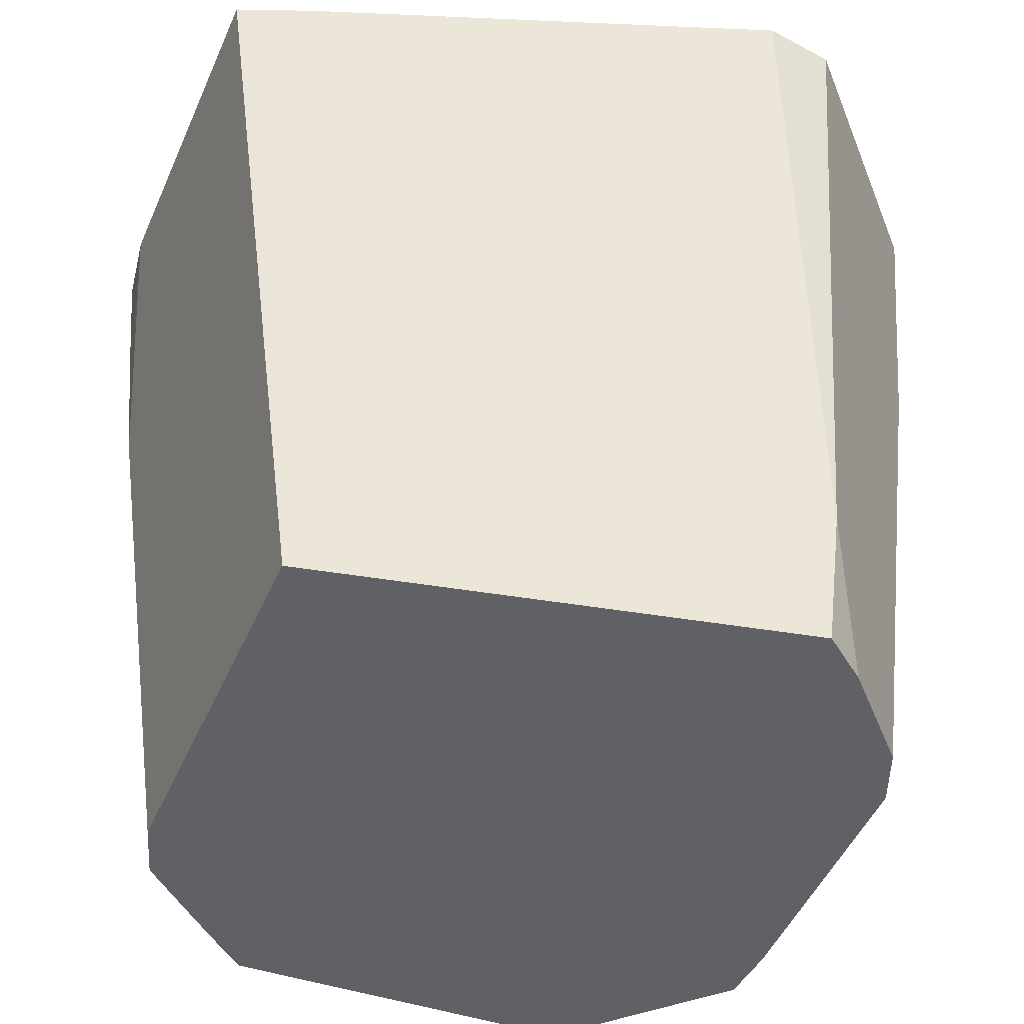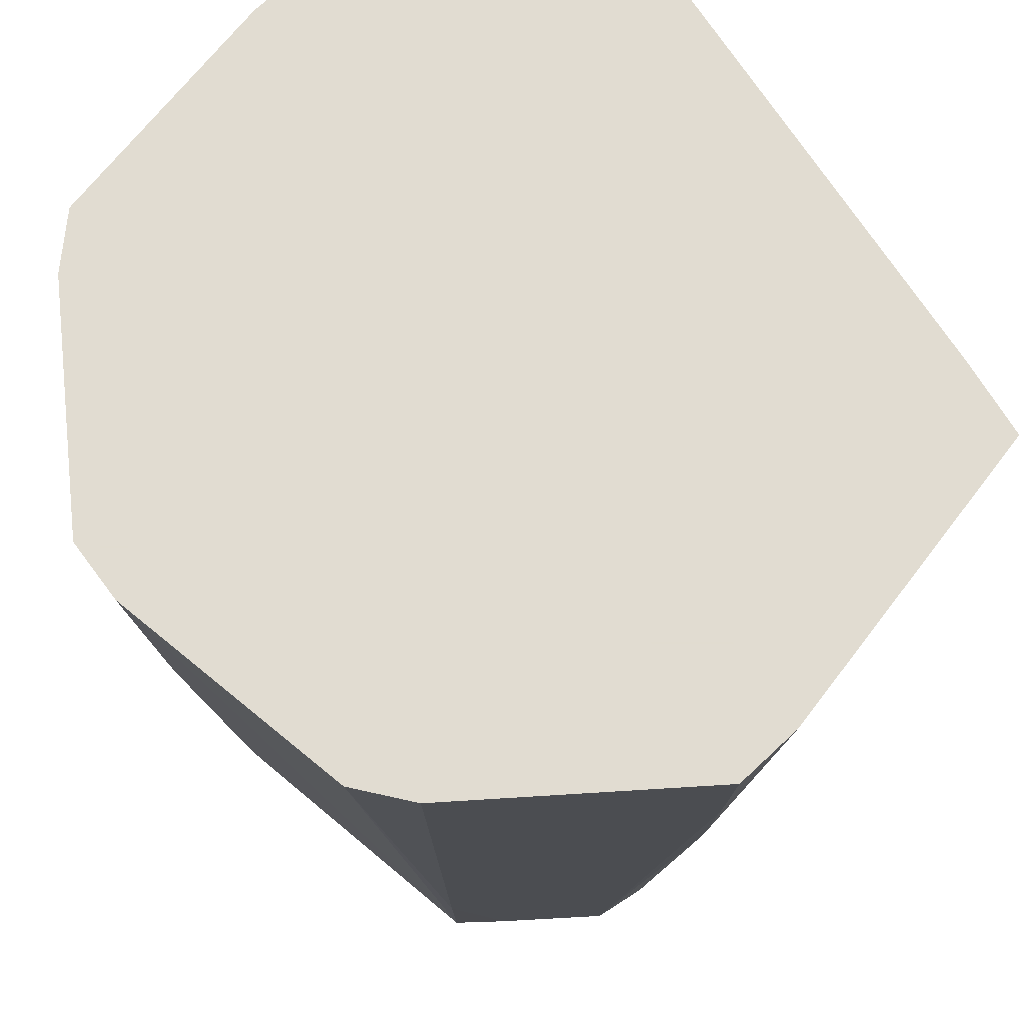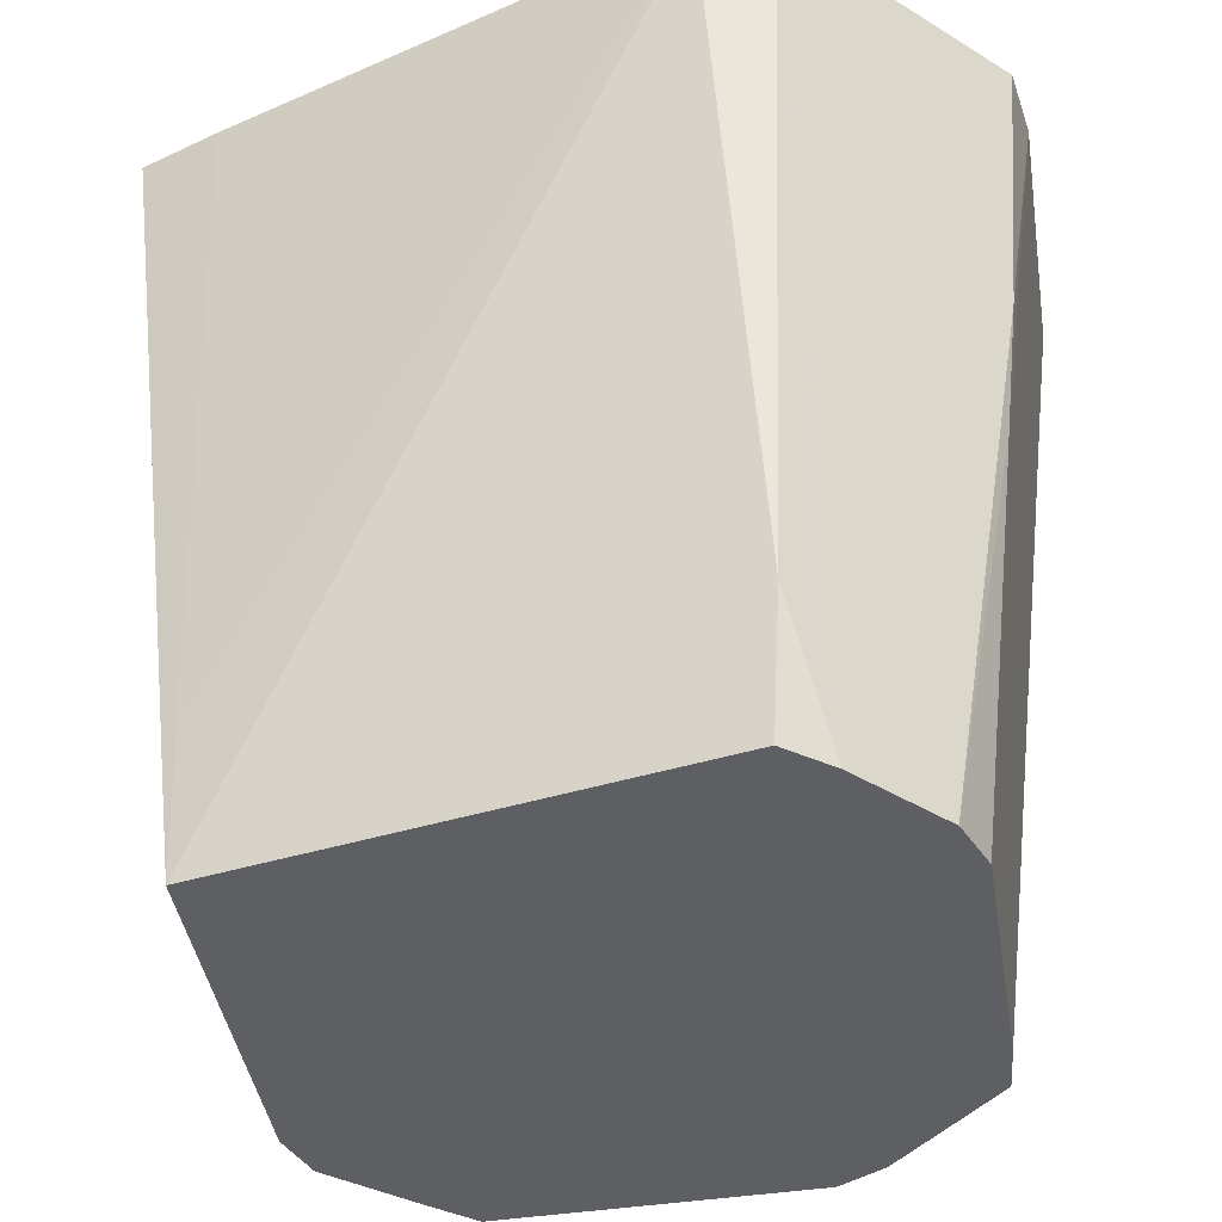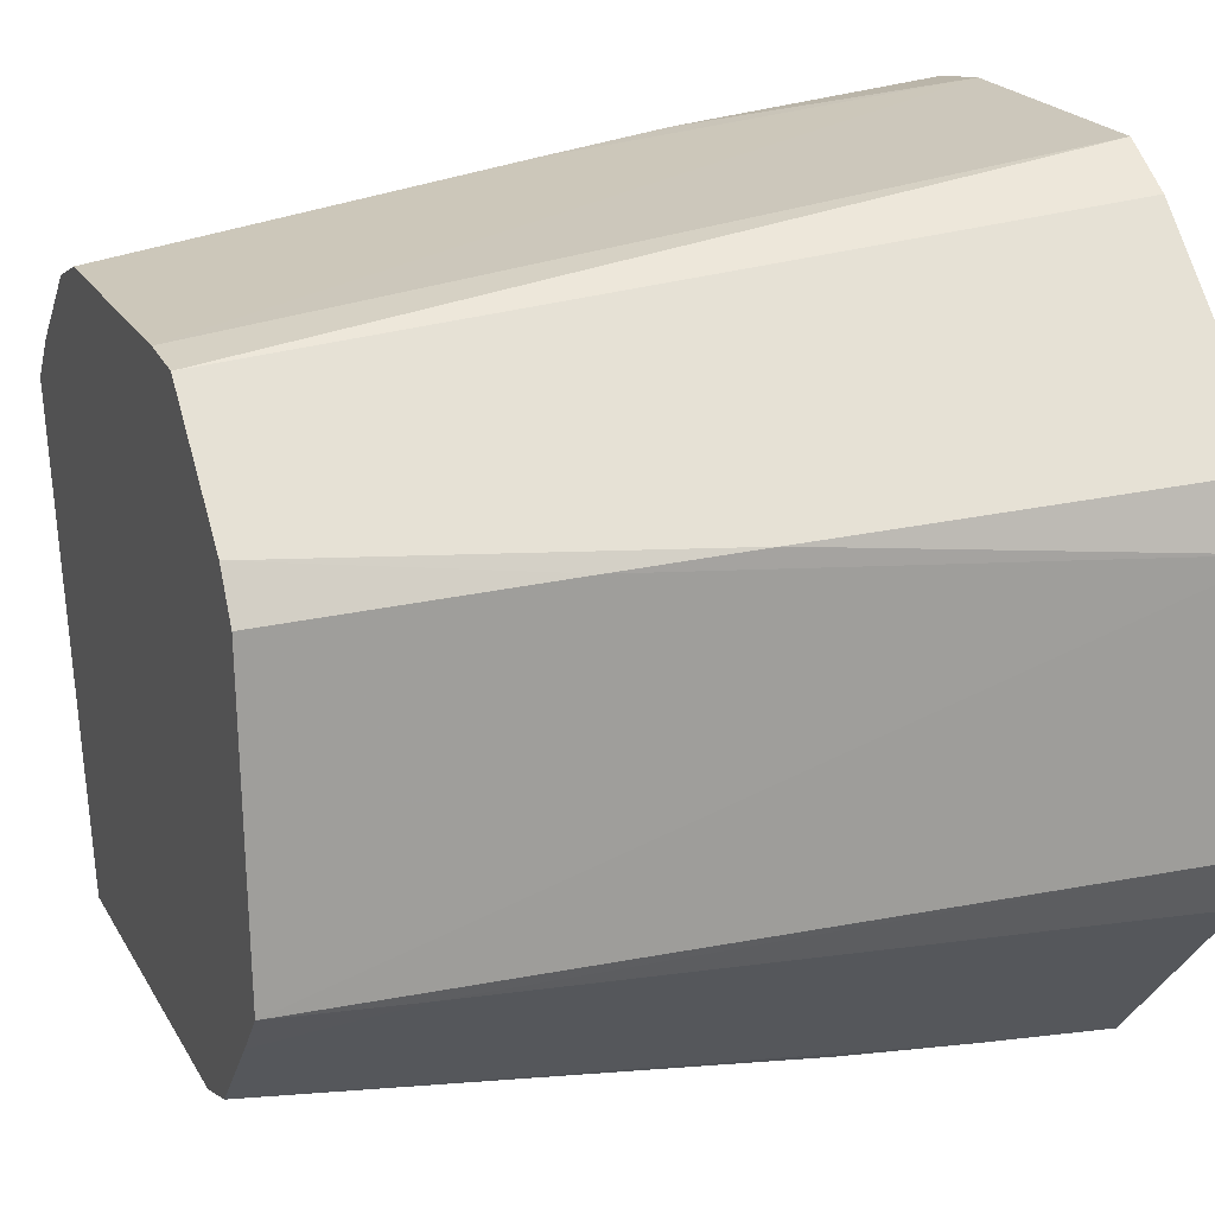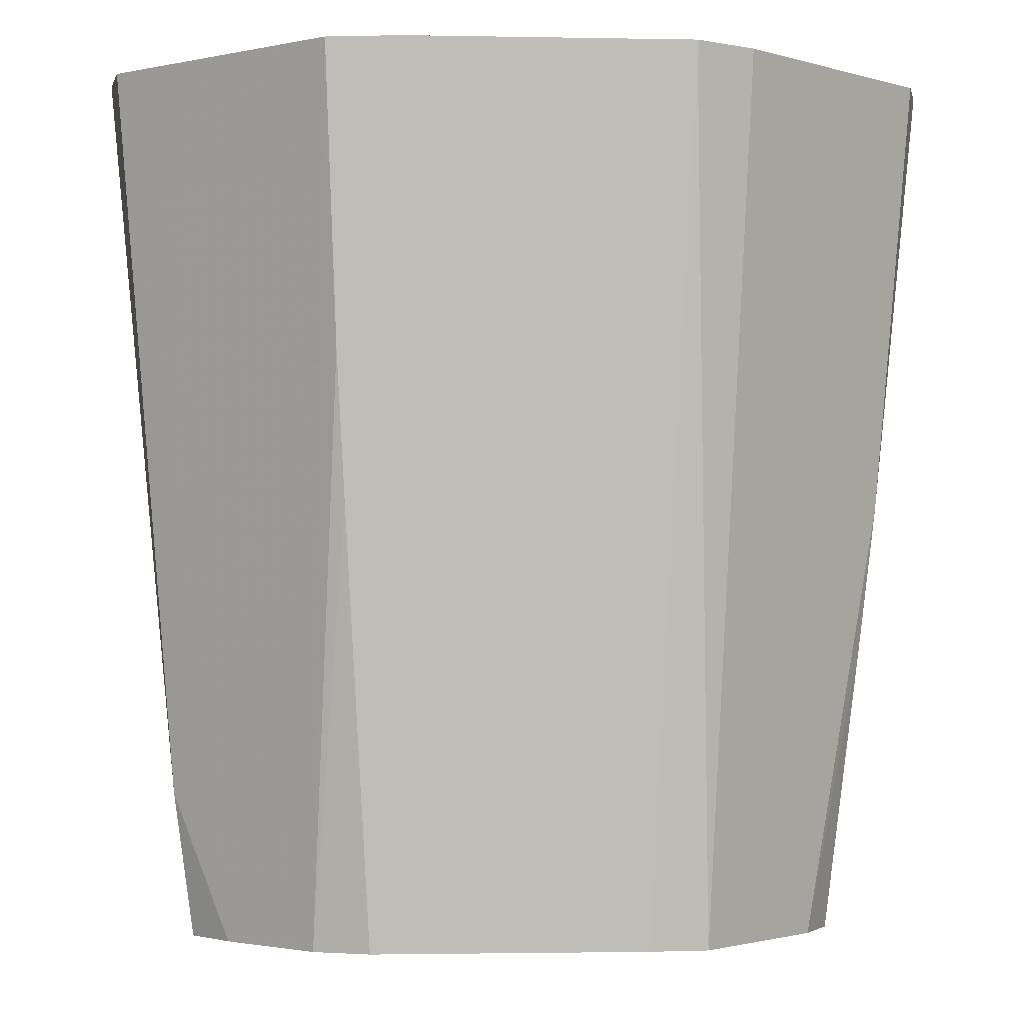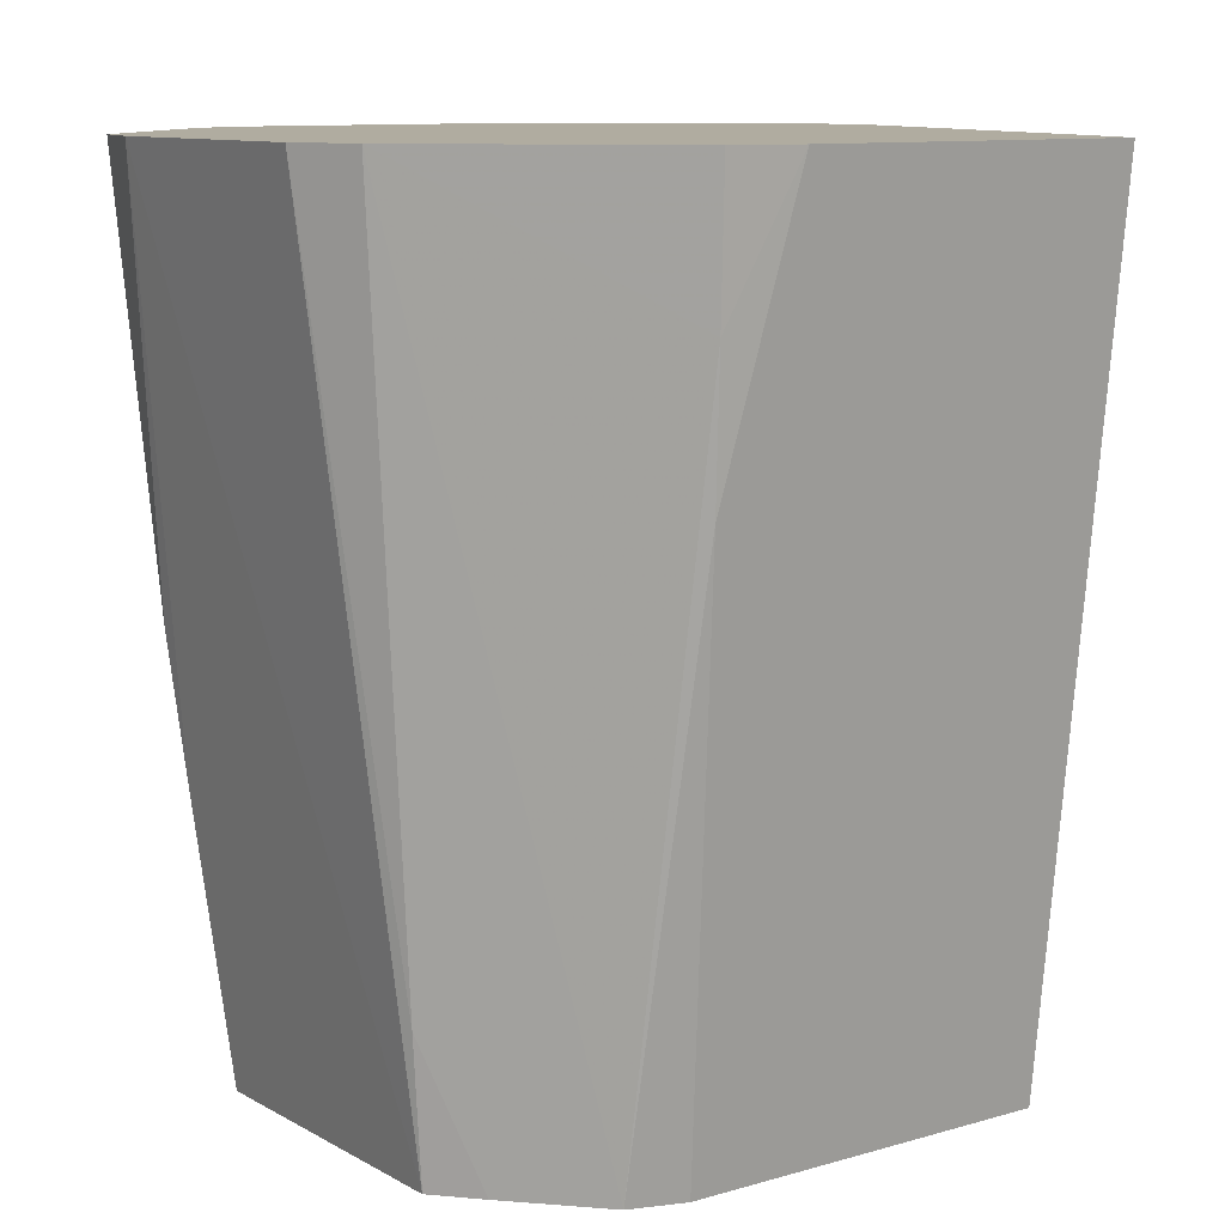
<metadata>
{"format":"obj","ext":"obj","renderer":"f3d","projection":"perspective","resolution":1024,"background":"white","views":[{"elev":-47.3,"azim":67.0,"up":"+Z"},{"elev":69.3,"azim":-52.6,"up":"+Z"},{"elev":-40.2,"azim":98.4,"up":"+Z"},{"elev":21.4,"azim":-112.1,"up":"+Y"},{"elev":-1.4,"azim":175.3,"up":"+Z"},{"elev":9.9,"azim":-37.5,"up":"+Z"}]}
</metadata>
<code>
v 0.1109 0.06196 -0.1704
v 0.09841 0.07813 -0.1704
v 0.06969 0.1061 -0.1704
v 0.05104 0.1136 -0.1704
v 0.01216 0.1141 -0.1704
v -0.02322 0.1146 -0.1704
v -0.04194 0.1148 -0.1704
v -0.06187 0.1133 -0.1704
v -0.08951 0.08664 -0.1704
v -0.1031 0.07355 -0.1704
v -0.1126 0.05719 -0.1704
v -0.1143 0.01987 -0.1704
v -0.1168 -0.03354 -0.1704
v -0.1178 -0.05459 -0.1704
v -0.1053 -0.06988 -0.1704
v -0.0927 -0.08457 -0.1704
v -0.07979 -0.09963 -0.1704
v -0.061 -0.1063 -0.1704
v 0.07368 -0.1063 -0.1704
v 0.1176 0.06534 -0.1207
v -0.1221 -0.05677 -0.1207
v 0.07482 -0.1079 -0.1207
v -0.124 0.06299 -0.07107
v 0.07591 -0.1094 -0.07107
v 0.05988 0.1309 -0.02142
v -0.1294 0.06576 -0.02142
v 0.07701 -0.1109 -0.02142
v 0.06272 0.1365 0.02822
v -0.07364 -0.1311 0.02822
v 0.0781 -0.1124 0.02822
v -0.07589 -0.1355 0.07787
v 0.07919 -0.1139 0.07787
v 0.141 0.05024 0.1275
v 0.1374 0.07547 0.1275
v 0.06673 0.1444 0.1275
v 0.04192 0.1486 0.1275
v -0.05318 0.1494 0.1275
v -0.07372 0.1365 0.1275
v -0.1413 0.07181 0.1275
v -0.1478 0.04887 0.1275
v -0.1513 -0.04474 0.1275
v -0.1412 -0.06653 0.1275
v -0.0779 -0.1395 0.1275
v -0.05299 -0.1436 0.1275
v 0.069 -0.1436 0.1275
v 0.08028 -0.1154 0.1275
f 46 32 33
f 45 32 46
f 45 19 22
f 22 19 33
f 3 35 34
f 21 42 41
f 41 14 21
f 17 42 21
f 40 14 41
f 38 37 8
f 8 39 38
f 20 34 33
f 19 1 20
f 33 19 20
f 28 35 3
f 8 37 7
f 30 32 45
f 45 27 30
f 33 32 30
f 30 27 33
f 45 22 24
f 24 27 45
f 24 22 33
f 33 27 24
f 31 44 43
f 29 44 31
f 17 29 31
f 43 42 31
f 31 42 17
f 45 44 18
f 18 19 45
f 18 44 29
f 18 29 17
f 15 21 14
f 26 40 39
f 26 39 8
f 2 20 1
f 3 34 2
f 34 20 2
f 3 4 25
f 25 28 3
f 35 28 36
f 28 25 36
f 36 7 37
f 36 25 7
f 17 21 16
f 21 15 16
f 23 10 11
f 23 26 10
f 40 26 23
f 11 12 23
f 12 13 23
f 23 13 14
f 14 40 23
f 9 26 8
f 10 26 9
f 5 25 4
f 7 25 6
f 25 5 6
f 36 44 45
f 41 42 36
f 36 46 33
f 33 34 36
f 45 46 36
f 37 38 36
f 36 42 43
f 36 40 41
f 36 34 35
f 43 44 36
f 39 40 36
f 36 38 39
f 6 1 19
f 6 12 11
f 6 18 17
f 8 7 6
f 14 13 6
f 17 16 6
f 6 4 3
f 3 2 6
f 11 10 6
f 6 9 8
f 19 18 6
f 6 15 14
f 6 13 12
f 6 2 1
f 6 16 15
f 10 9 6
f 6 5 4

</code>
